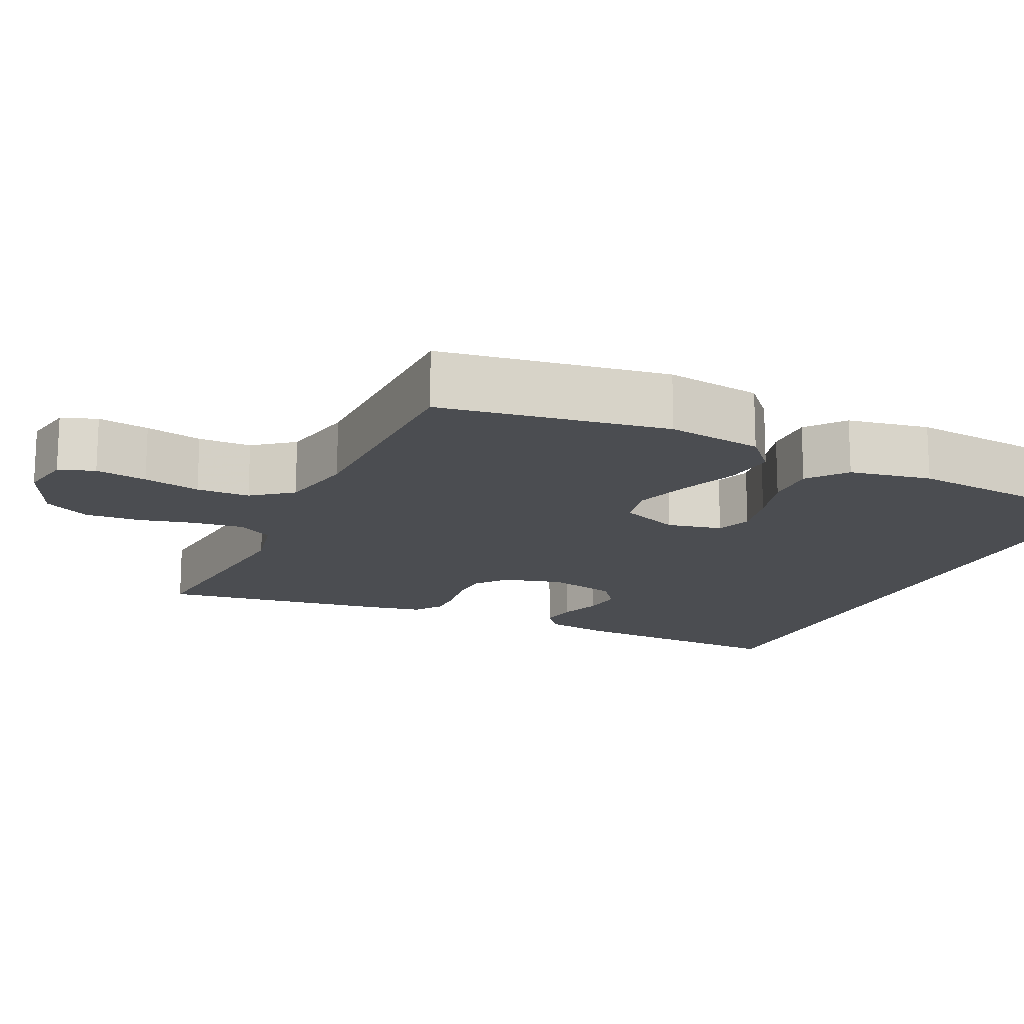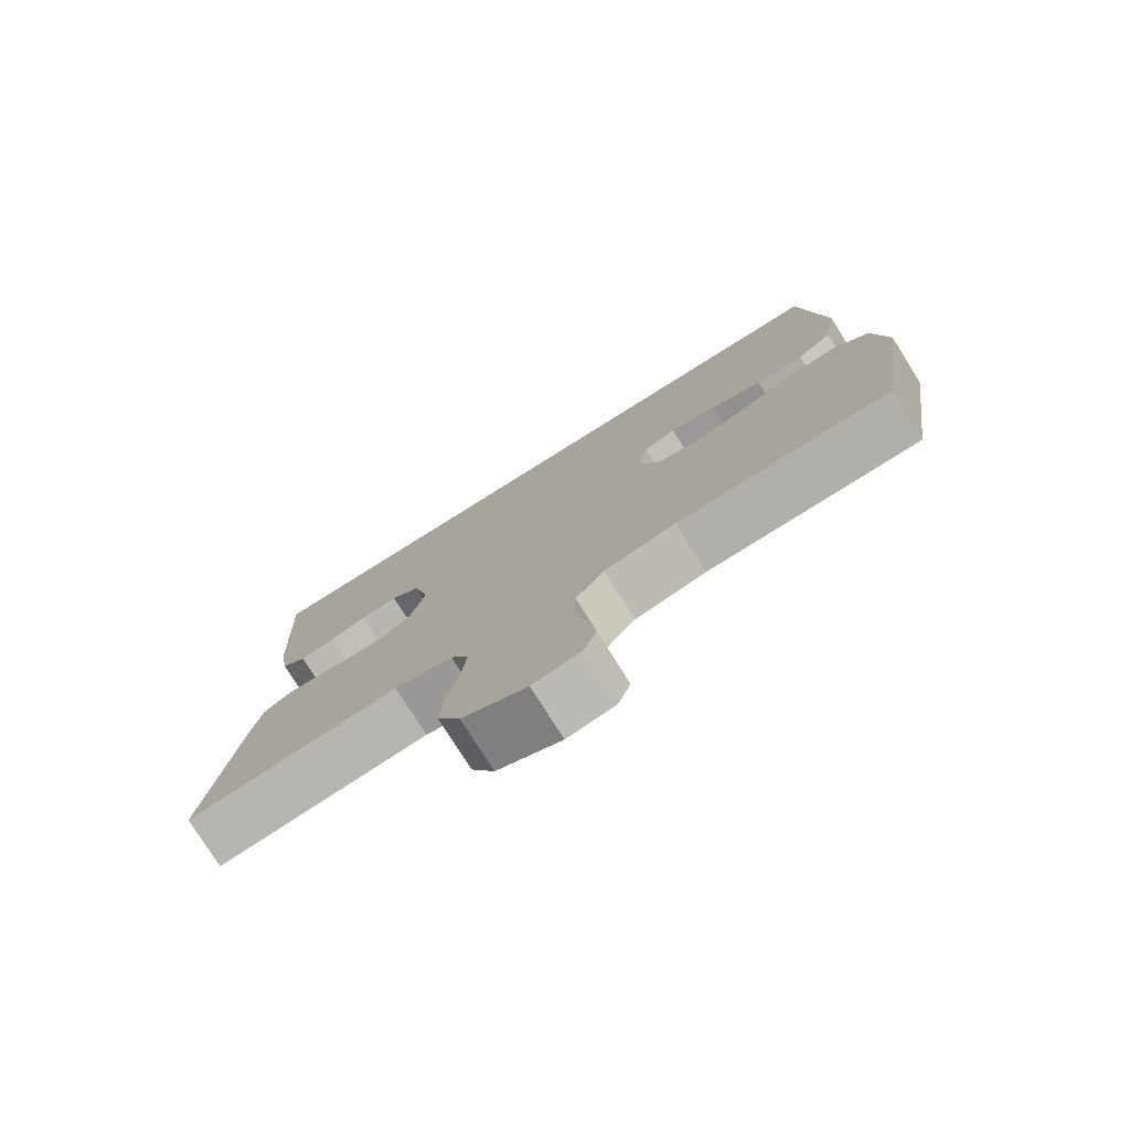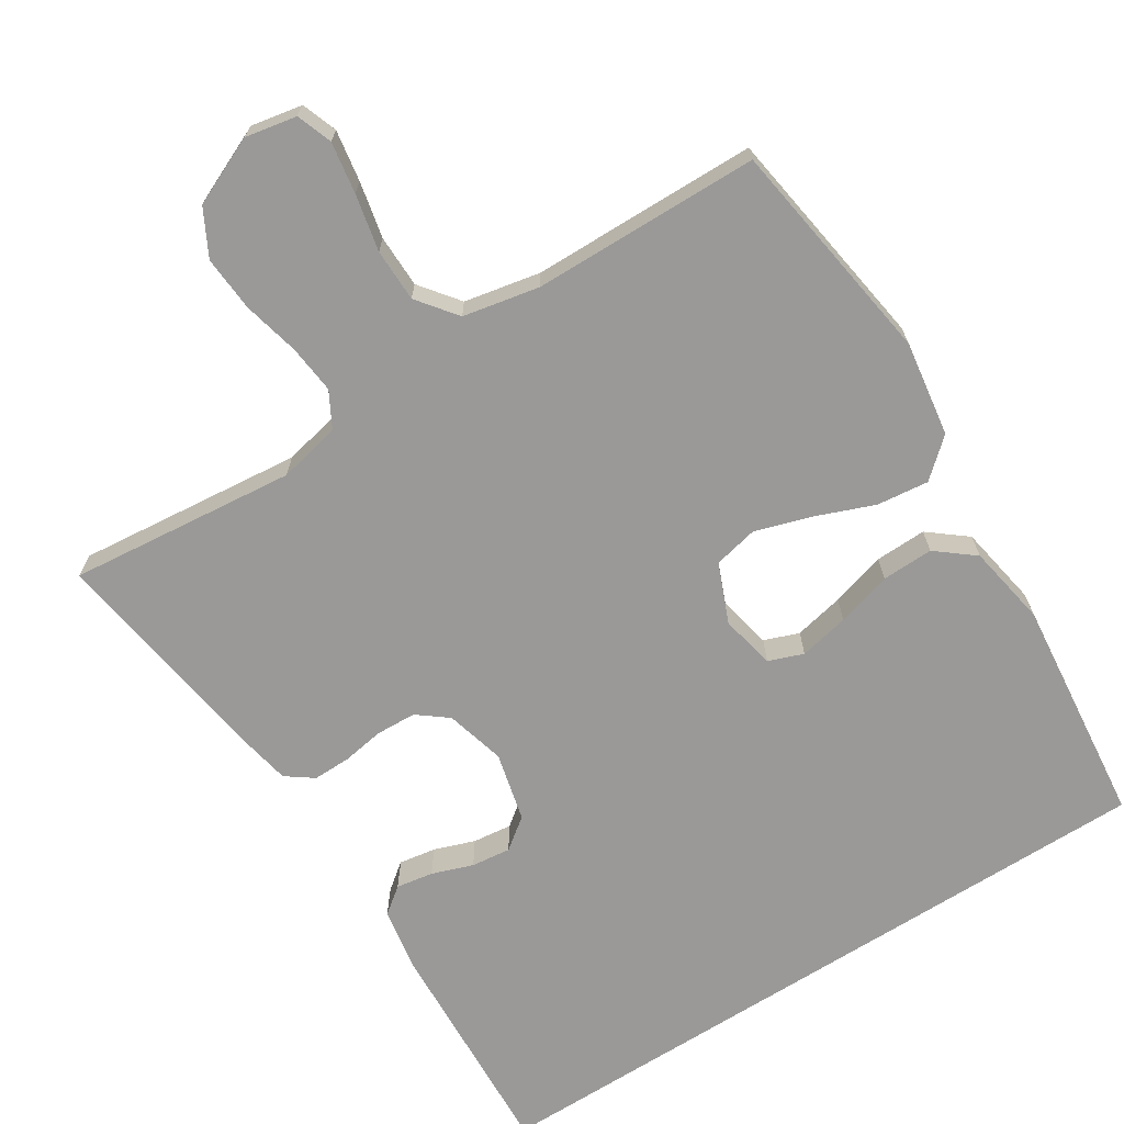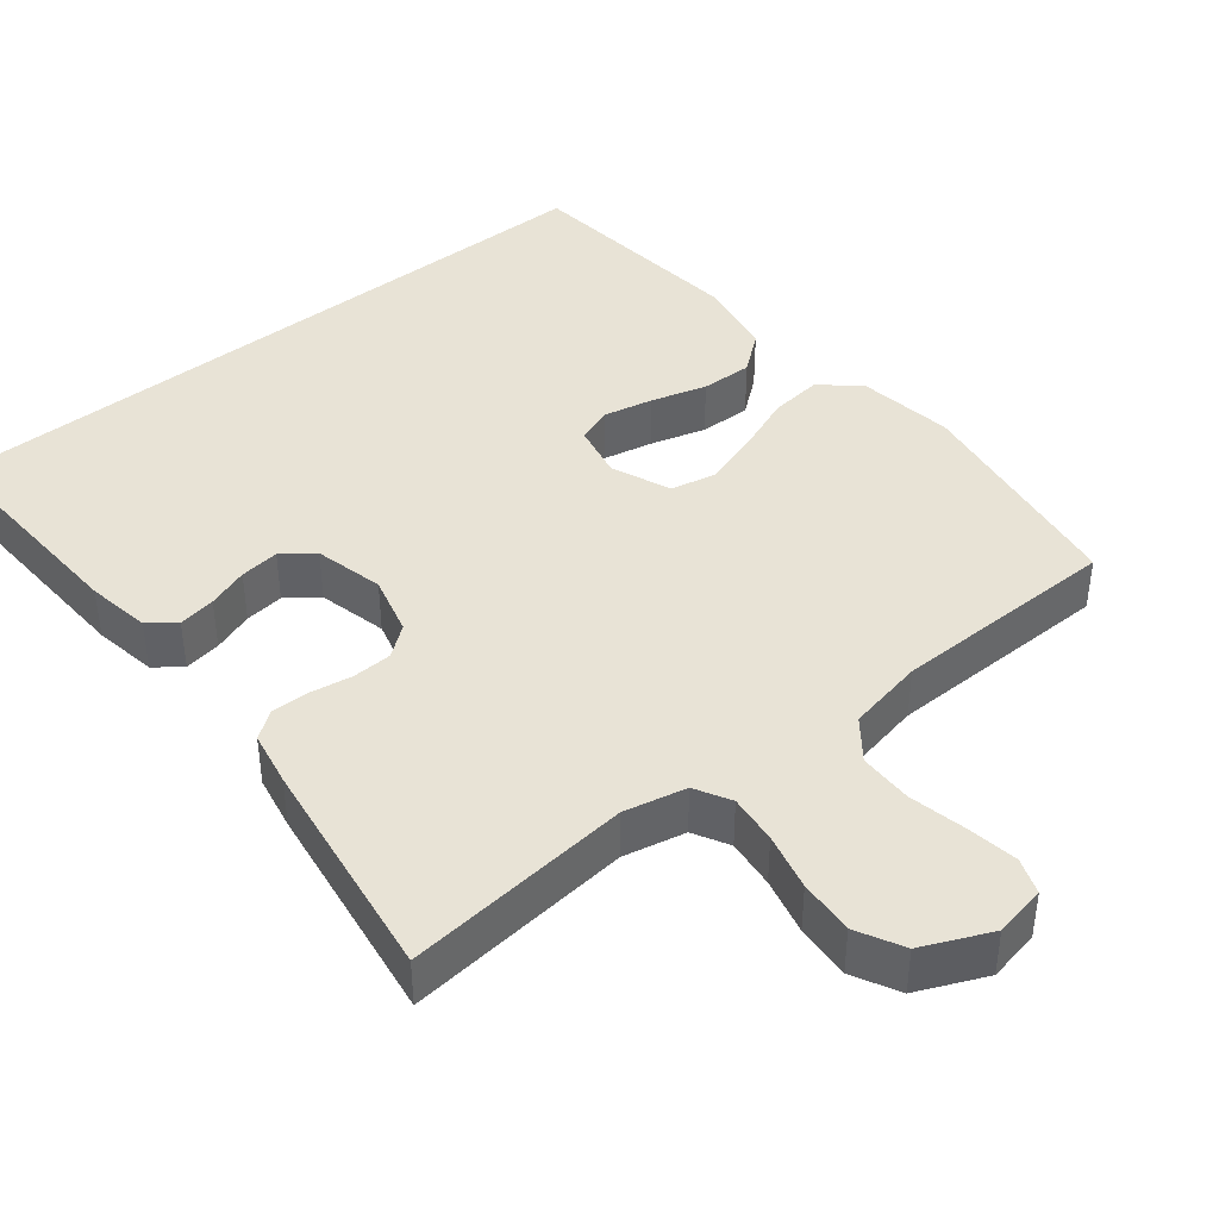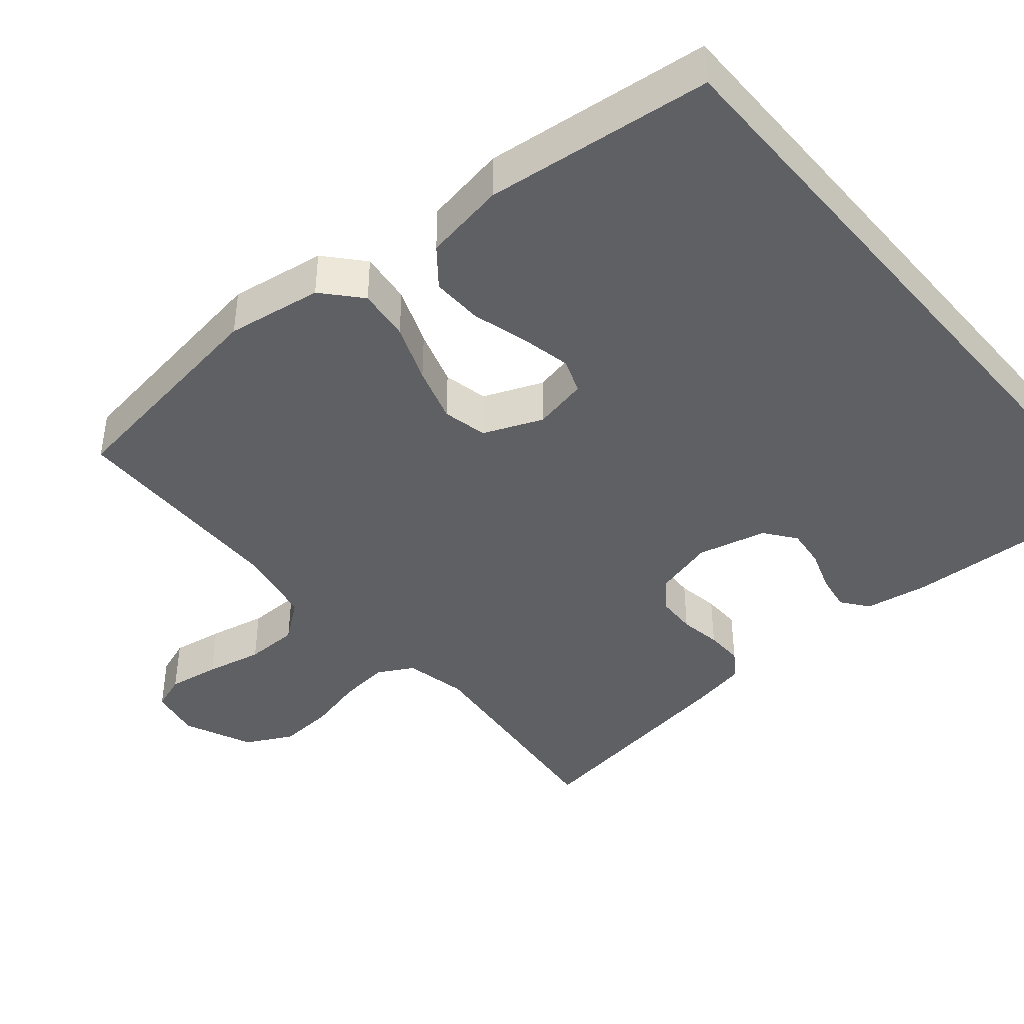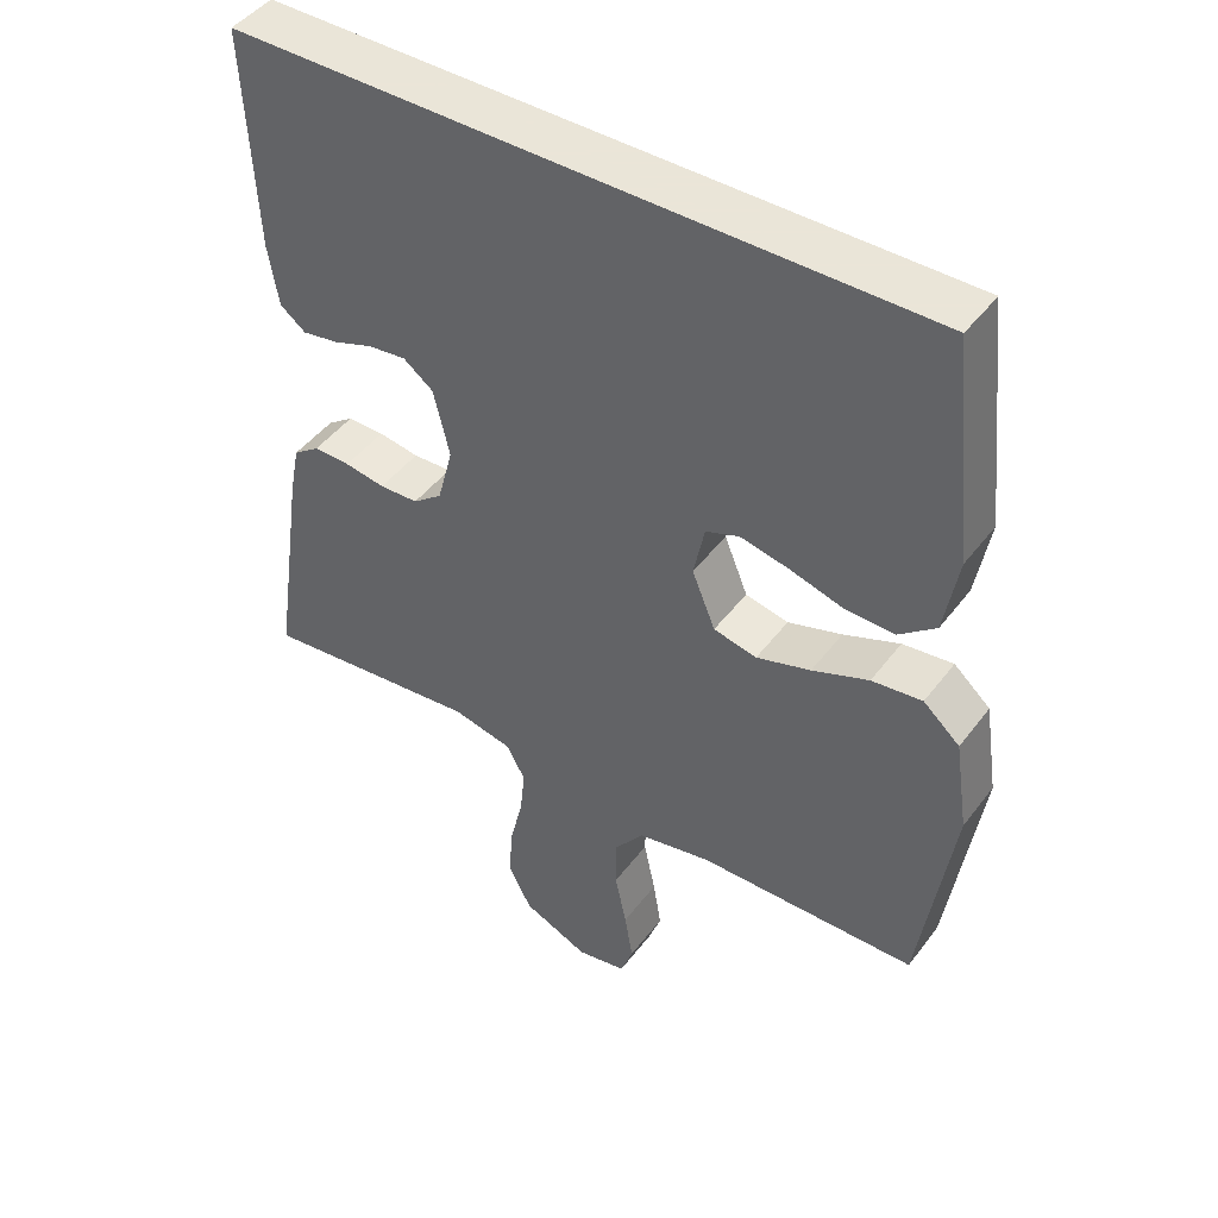
<metadata>
{"format":"obj","ext":"obj","renderer":"f3d","projection":"perspective","resolution":1024,"background":"white","views":[{"elev":-16.0,"azim":-114.7,"up":"+Y"},{"elev":-77.5,"azim":-147.9,"up":"+Z"},{"elev":-69.1,"azim":-147.6,"up":"+Y"},{"elev":41.5,"azim":141.2,"up":"+Y"},{"elev":-42.3,"azim":-49.8,"up":"+Y"},{"elev":45.5,"azim":-145.3,"up":"+Z"}]}
</metadata>
<code>
v 0.468 0.07 0.5
v 0.454 0.07 0.2
v 0.44 0.07 0.116
v 0.405 0.07 0.089
v 0.356 0.07 0.097
v 0.302 0.07 0.116
v 0.25 0.07 0.122
v 0.209 0.07 0.091
v 0.187 0.07 0
v 0.208 0.07 -0.079
v 0.248 0.07 -0.11
v 0.301 0.07 -0.112
v 0.356 0.07 -0.103
v 0.406 0.07 -0.102
v 0.442 0.07 -0.128
v 0.456 0.07 -0.2
v 0.5 0.07 -0.5
v 0.2 0.07 -0.47
v 0.118 0.07 -0.488
v 0.092 0.07 -0.535
v 0.099 0.07 -0.6
v 0.117 0.07 -0.675
v 0.122 0.07 -0.748
v 0.09 0.07 -0.809
v 0 0.07 -0.849
v -0.068 0.07 -0.836
v -0.085 0.07 -0.789
v -0.074 0.07 -0.721
v -0.058 0.07 -0.646
v -0.059 0.07 -0.576
v -0.099 0.07 -0.524
v -0.2 0.07 -0.504
v -0.5 0.07 -0.5
v -0.545 0.07 -0.2
v -0.526 0.07 -0.074
v -0.476 0.07 -0.03
v -0.407 0.07 -0.038
v -0.33 0.07 -0.068
v -0.256 0.07 -0.091
v -0.197 0.07 -0.078
v -0.165 0.07 0
v -0.18 0.07 0.072
v -0.226 0.07 0.089
v -0.292 0.07 0.075
v -0.365 0.07 0.054
v -0.433 0.07 0.052
v -0.483 0.07 0.092
v -0.502 0.07 0.2
v -0.47 0.07 0.5
v 0.468 0 0.5
v 0.454 0 0.2
v 0.44 0 0.116
v 0.405 0 0.089
v 0.356 0 0.097
v 0.302 0 0.116
v 0.25 0 0.122
v 0.209 0 0.091
v 0.187 0 0
v 0.208 0 -0.079
v 0.248 0 -0.11
v 0.301 0 -0.112
v 0.356 0 -0.103
v 0.406 0 -0.102
v 0.442 0 -0.128
v 0.456 0 -0.2
v 0.5 0 -0.5
v 0.2 0 -0.47
v 0.118 0 -0.488
v 0.092 0 -0.535
v 0.099 0 -0.6
v 0.117 0 -0.675
v 0.122 0 -0.748
v 0.09 0 -0.809
v 0 0 -0.849
v -0.068 0 -0.836
v -0.085 0 -0.789
v -0.074 0 -0.721
v -0.058 0 -0.646
v -0.059 0 -0.576
v -0.099 0 -0.524
v -0.2 0 -0.504
v -0.5 0 -0.5
v -0.545 0 -0.2
v -0.526 0 -0.074
v -0.476 0 -0.03
v -0.407 0 -0.038
v -0.33 0 -0.068
v -0.256 0 -0.091
v -0.197 0 -0.078
v -0.165 0 0
v -0.18 0 0.072
v -0.226 0 0.089
v -0.292 0 0.075
v -0.365 0 0.054
v -0.433 0 0.052
v -0.483 0 0.092
v -0.502 0 0.2
v -0.47 0 0.5
f 48 49 1
f 47 48 1
f 46 47 1
f 45 46 1
f 44 45 1
f 43 44 1
f 42 43 1 2
f 41 42 2
f 36 37 38
f 35 36 38
f 34 35 38
f 33 34 38
f 32 33 38
f 31 32 38 39
f 30 31 39 40
f 27 28 29
f 26 27 29
f 25 26 29
f 24 25 29
f 23 24 29
f 22 23 29
f 21 22 29
f 20 21 29 30
f 30 40 41
f 20 30 41
f 19 20 41
f 16 17 18
f 15 16 18
f 14 15 18
f 13 14 18
f 12 13 18
f 11 12 18 19
f 4 5 6
f 3 4 6
f 2 3 6
f 2 6 7
f 41 2 7
f 10 11 19 41
f 9 10 41
f 8 9 41
f 7 8 41
f 50 98 97
f 50 97 96
f 50 96 95
f 50 95 94
f 50 94 93
f 50 93 92
f 51 50 92 91
f 51 91 90
f 87 86 85
f 87 85 84
f 87 84 83
f 87 83 82
f 87 82 81
f 88 87 81 80
f 89 88 80 79
f 78 77 76
f 78 76 75
f 78 75 74
f 78 74 73
f 78 73 72
f 78 72 71
f 78 71 70
f 79 78 70 69
f 90 89 79
f 90 79 69
f 90 69 68
f 67 66 65
f 67 65 64
f 67 64 63
f 67 63 62
f 67 62 61
f 68 67 61 60
f 55 54 53
f 55 53 52
f 55 52 51
f 56 55 51
f 56 51 90
f 90 68 60 59
f 90 59 58
f 90 58 57
f 90 57 56
f 1 50 51 2
f 2 51 52 3
f 3 52 53 4
f 4 53 54 5
f 5 54 55 6
f 6 55 56 7
f 7 56 57 8
f 8 57 58 9
f 9 58 59 10
f 10 59 60 11
f 11 60 61 12
f 12 61 62 13
f 13 62 63 14
f 14 63 64 15
f 15 64 65 16
f 16 65 66 17
f 17 66 67 18
f 18 67 68 19
f 19 68 69 20
f 20 69 70 21
f 21 70 71 22
f 22 71 72 23
f 23 72 73 24
f 24 73 74 25
f 25 74 75 26
f 26 75 76 27
f 27 76 77 28
f 28 77 78 29
f 29 78 79 30
f 30 79 80 31
f 31 80 81 32
f 32 81 82 33
f 33 82 83 34
f 34 83 84 35
f 35 84 85 36
f 36 85 86 37
f 37 86 87 38
f 38 87 88 39
f 39 88 89 40
f 40 89 90 41
f 41 90 91 42
f 42 91 92 43
f 43 92 93 44
f 44 93 94 45
f 45 94 95 46
f 46 95 96 47
f 47 96 97 48
f 48 97 98 49
f 49 98 50 1

</code>
